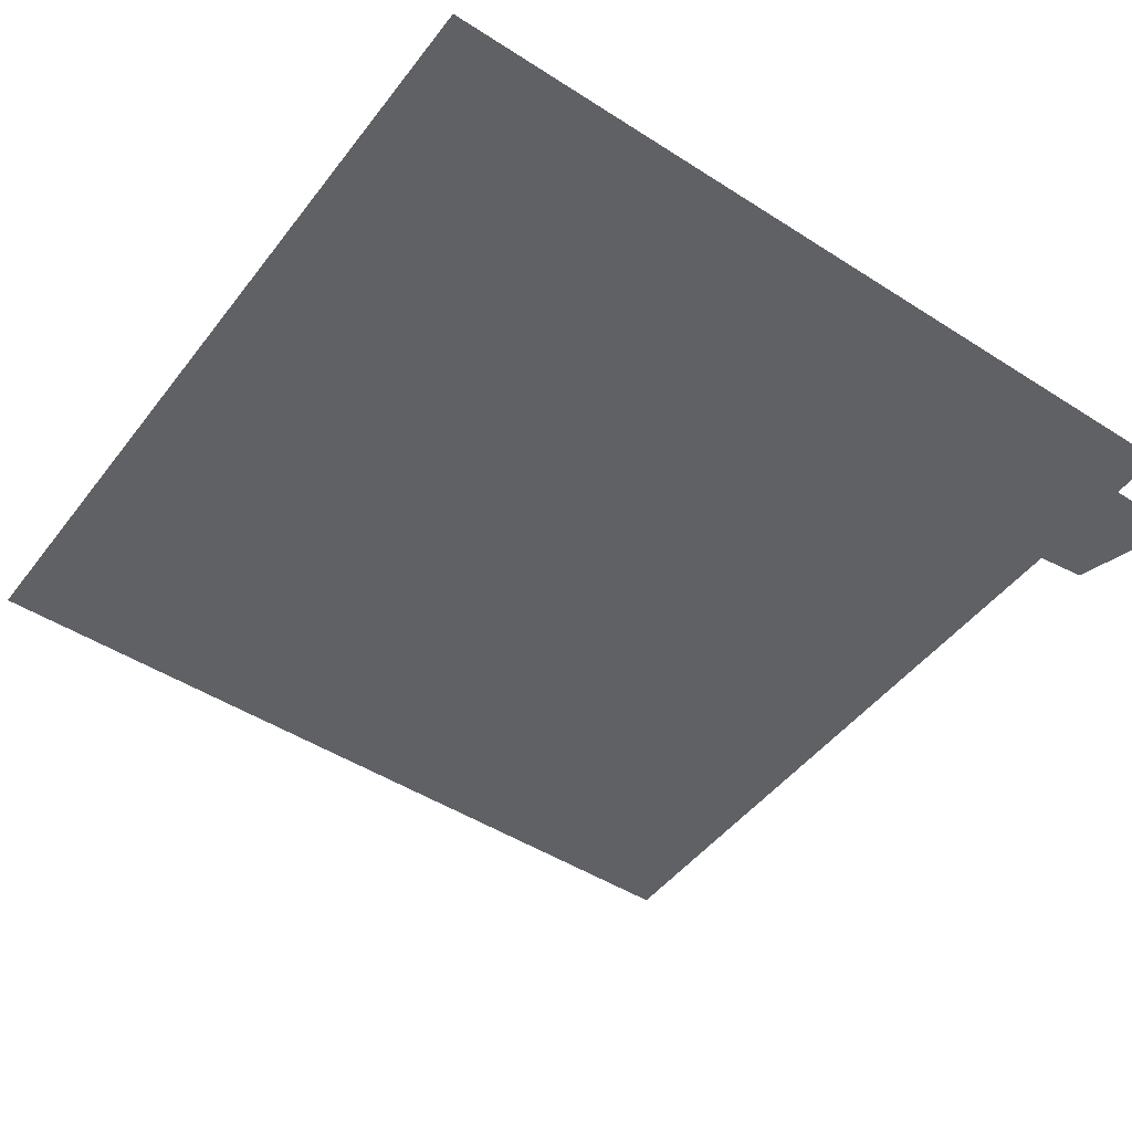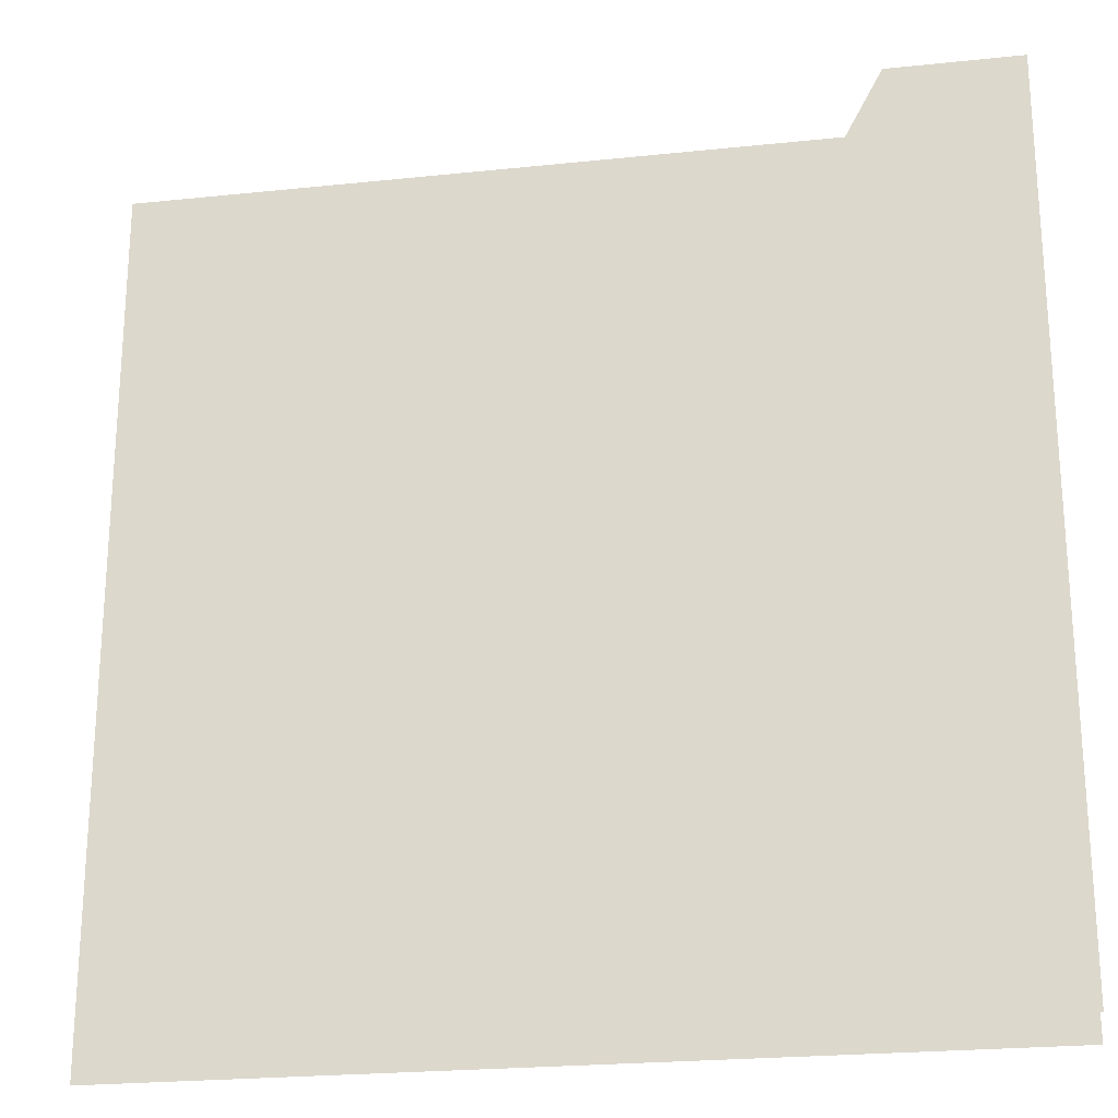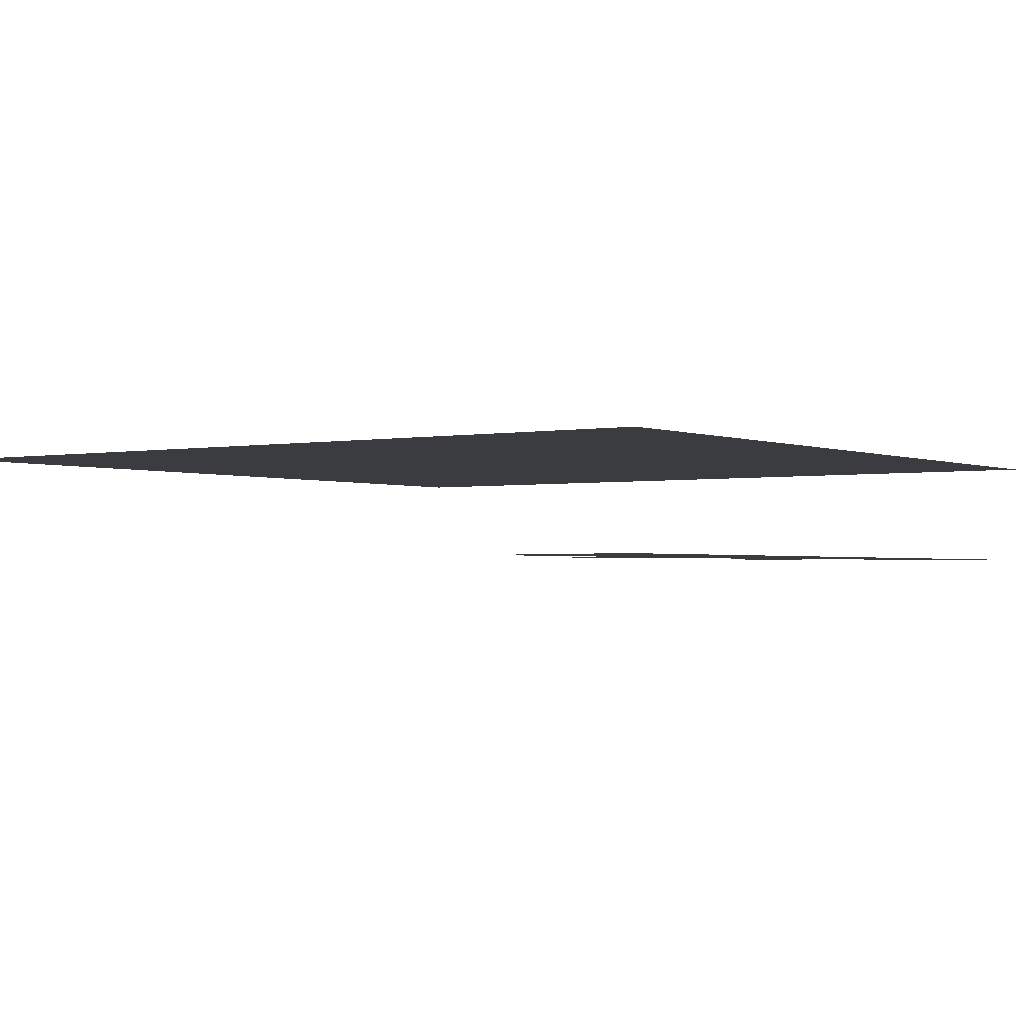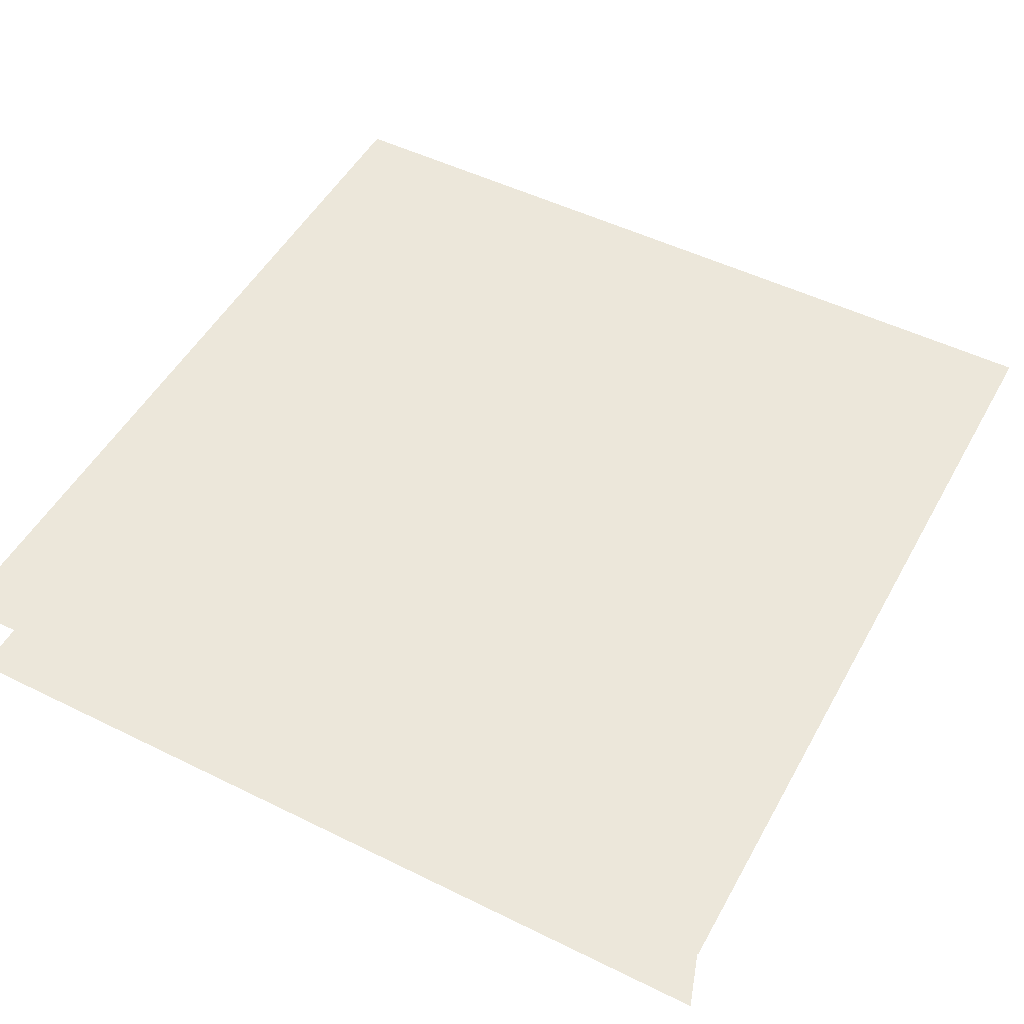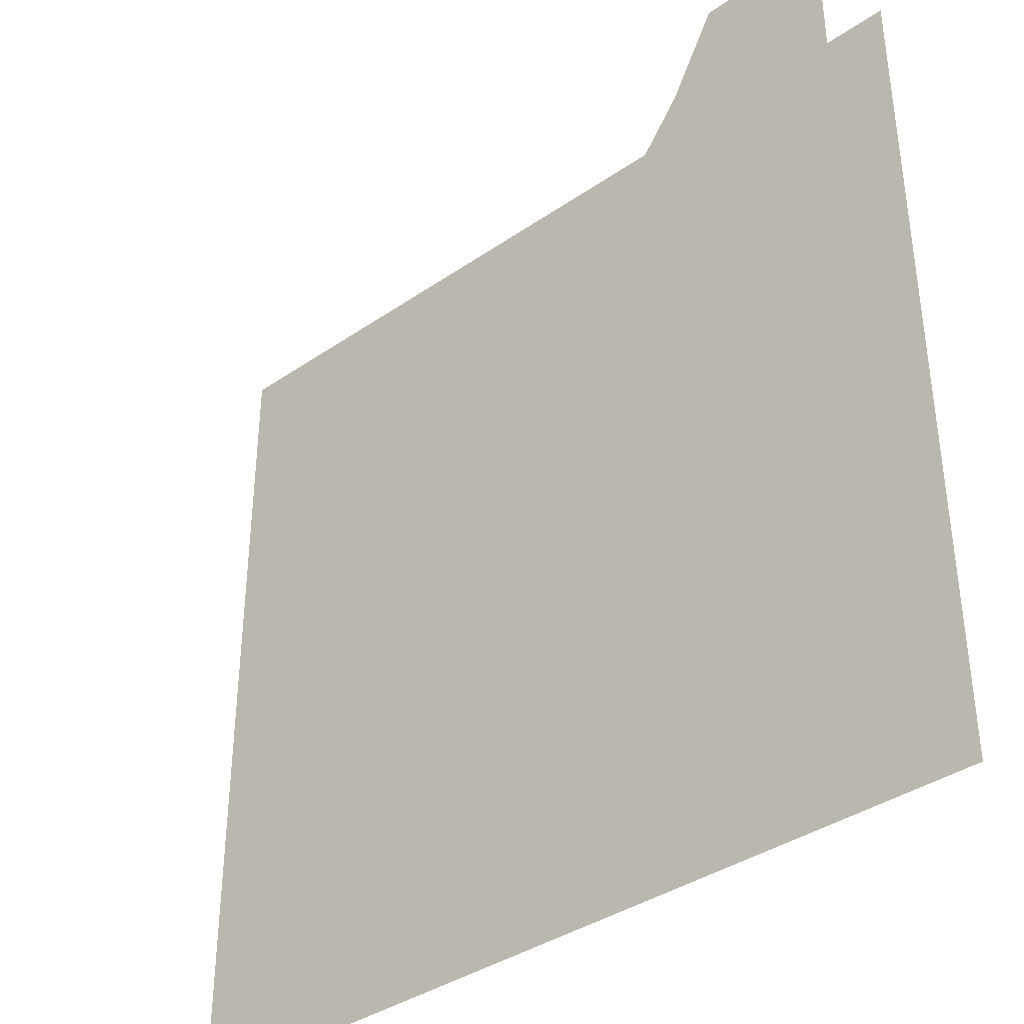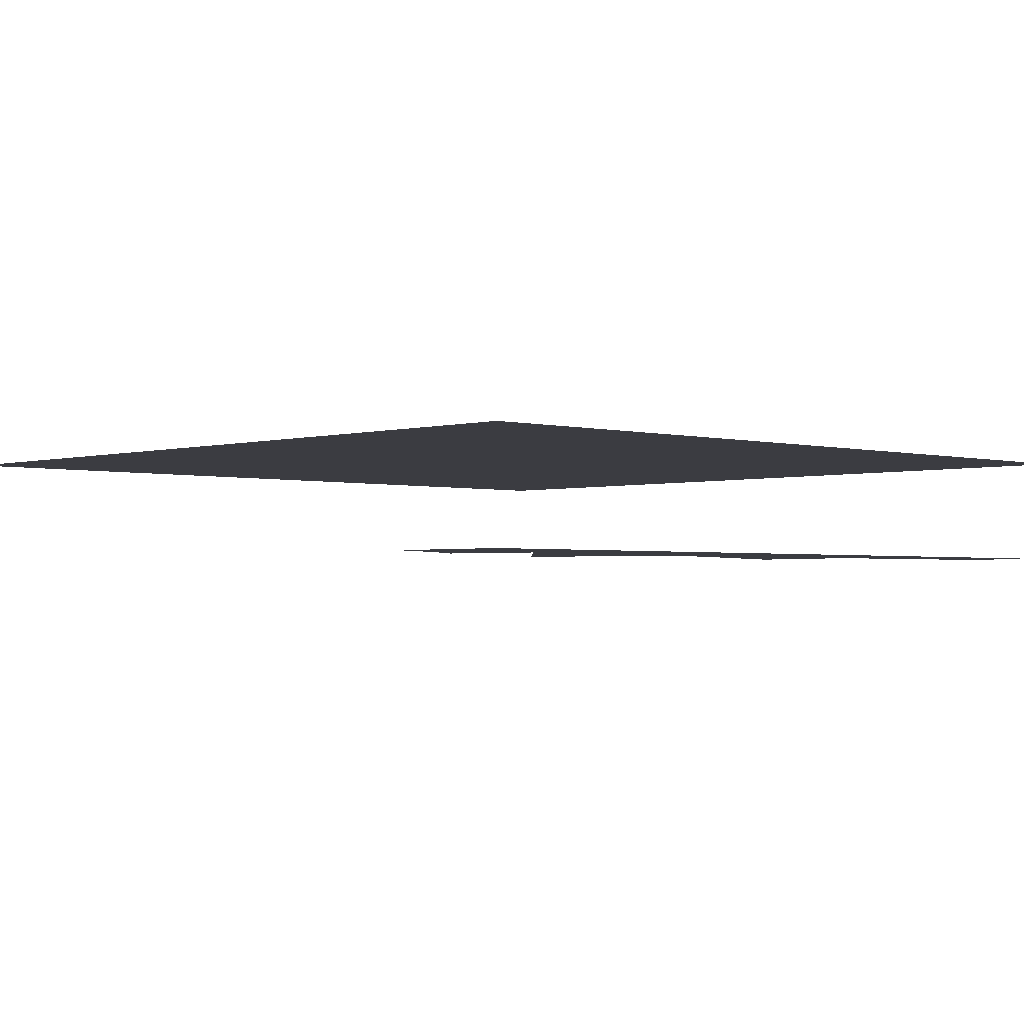
<metadata>
{"format":"obj","ext":"obj","renderer":"f3d","projection":"perspective","resolution":1024,"background":"white","views":[{"elev":-47.8,"azim":54.3,"up":"+Y"},{"elev":-23.2,"azim":10.1,"up":"+Z"},{"elev":-1.8,"azim":35.1,"up":"+Y"},{"elev":50.5,"azim":118.3,"up":"+Y"},{"elev":-37.9,"azim":41.2,"up":"+Z"},{"elev":-2.2,"azim":46.2,"up":"+Y"}]}
</metadata>
<code>
o item/sliding_piece/30
v 45 0 64
v 64 0 45
v 64 0 64
v 38 0 51
v 46 0 40
v 35 0 10
v 40 0 -2
v 46 0 -31
v 64 0 -64
v 49 0 -59
v -64 16 64
v -64 16 24
v 64 16 24
v 64 16 64
v 32 0 43
v 19 0 14
v -64 16 -16
v 64 16 -16
v 27 0 -34
v -64 16 -64
v 64 16 -64
v -64 0 68
v -64 0 68
v -64 0 68
v -64 0 68
v -64 0 68
v -64 0 68
v -64 0 68
v -64 0 68
v -64 0 68
v -64 0 68
v -64 0 68
v -64 0 68
v -64 0 68
v -64 0 68
v -64 0 68
v -64 0 68
v -64 0 68
v -64 0 68
v -64 0 68
v -64 0 68
v -64 0 68
v -64 0 68
v -64 0 68
v -64 0 68
v -64 0 68
v -64 0 68
v -64 0 68
v -64 0 68
v -64 0 68
v -64 0 68
f 1 2 3
f 2 1 4
f 2 4 5
f 2 5 6
f 2 6 7
f 2 7 8
f 2 8 9
f 9 8 10
f 11 12 13
f 11 13 14
f 5 4 15
f 5 16 6
f 12 17 18
f 12 18 13
f 7 19 8
f 17 20 21
f 17 21 18

</code>
